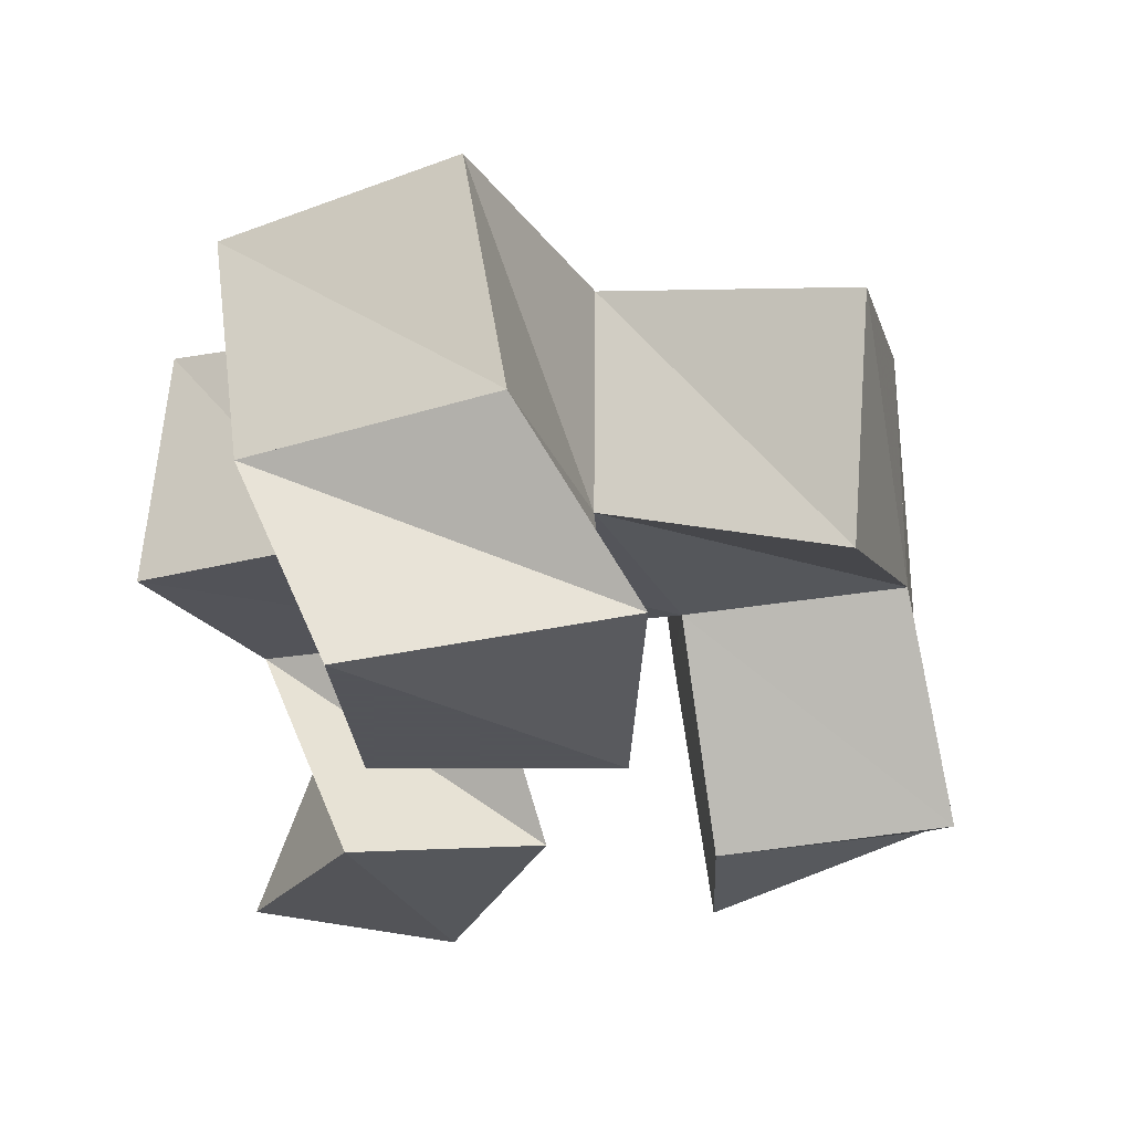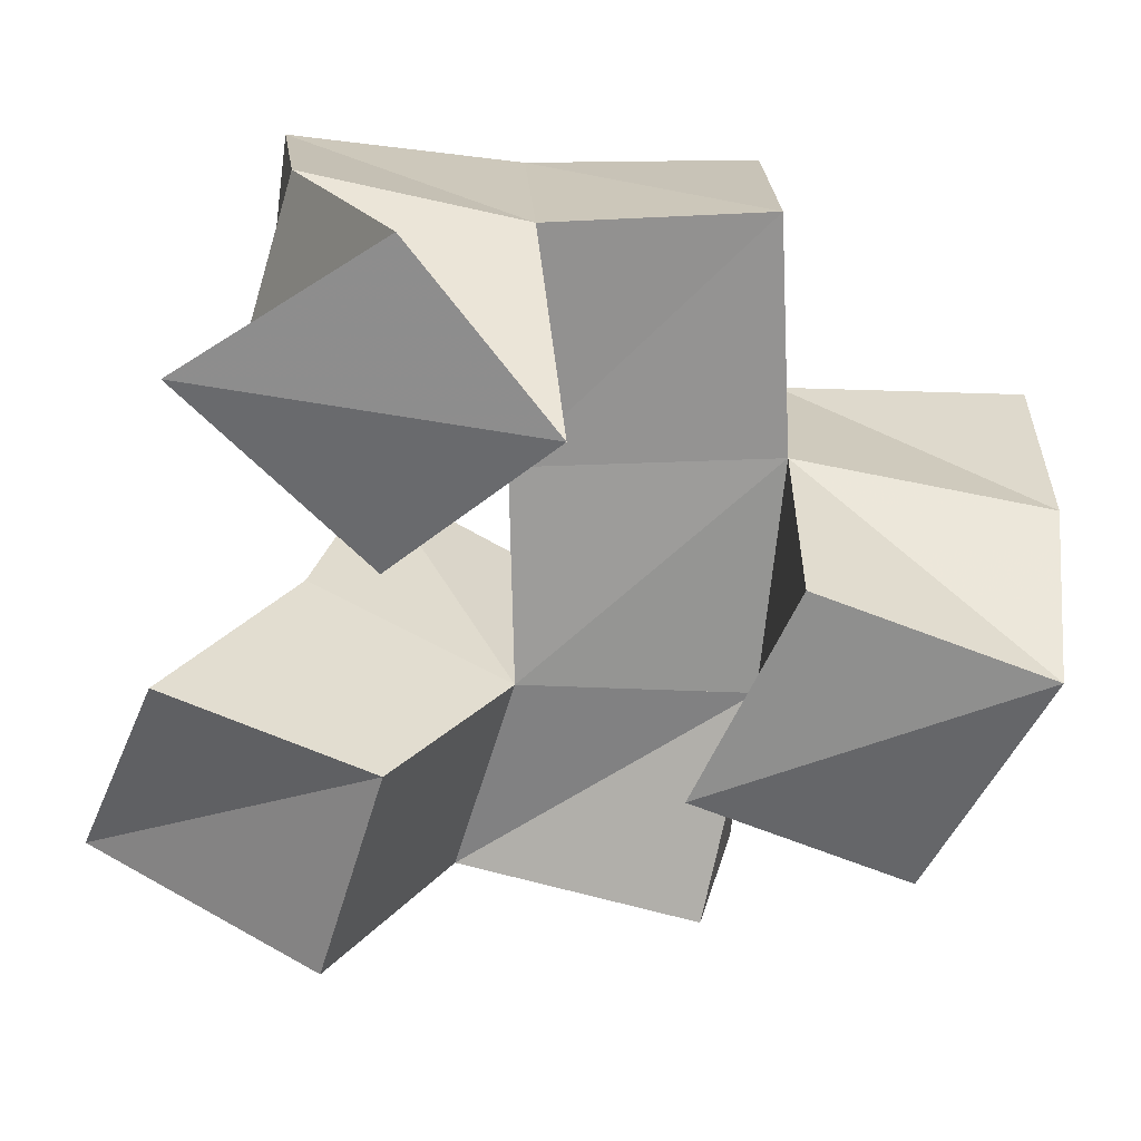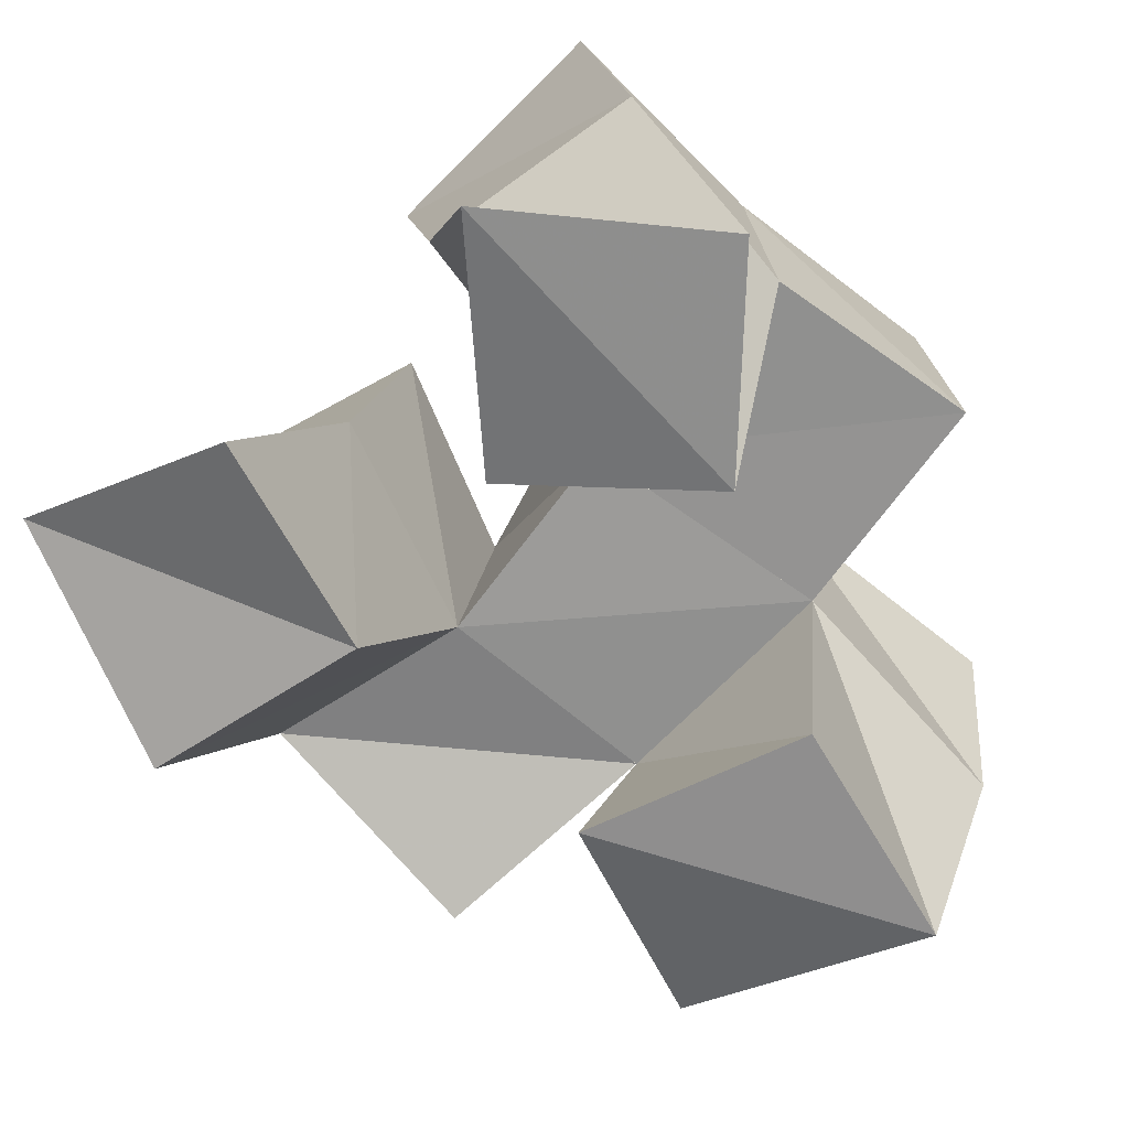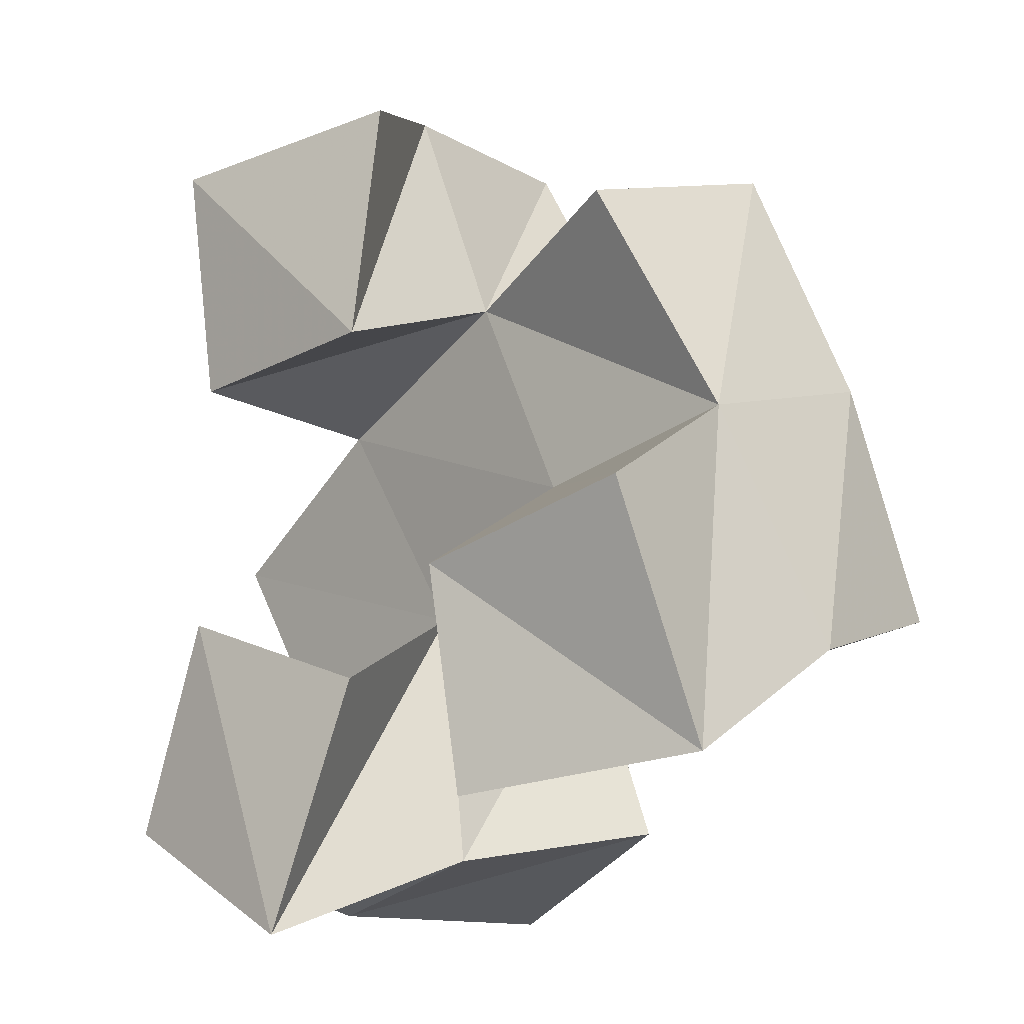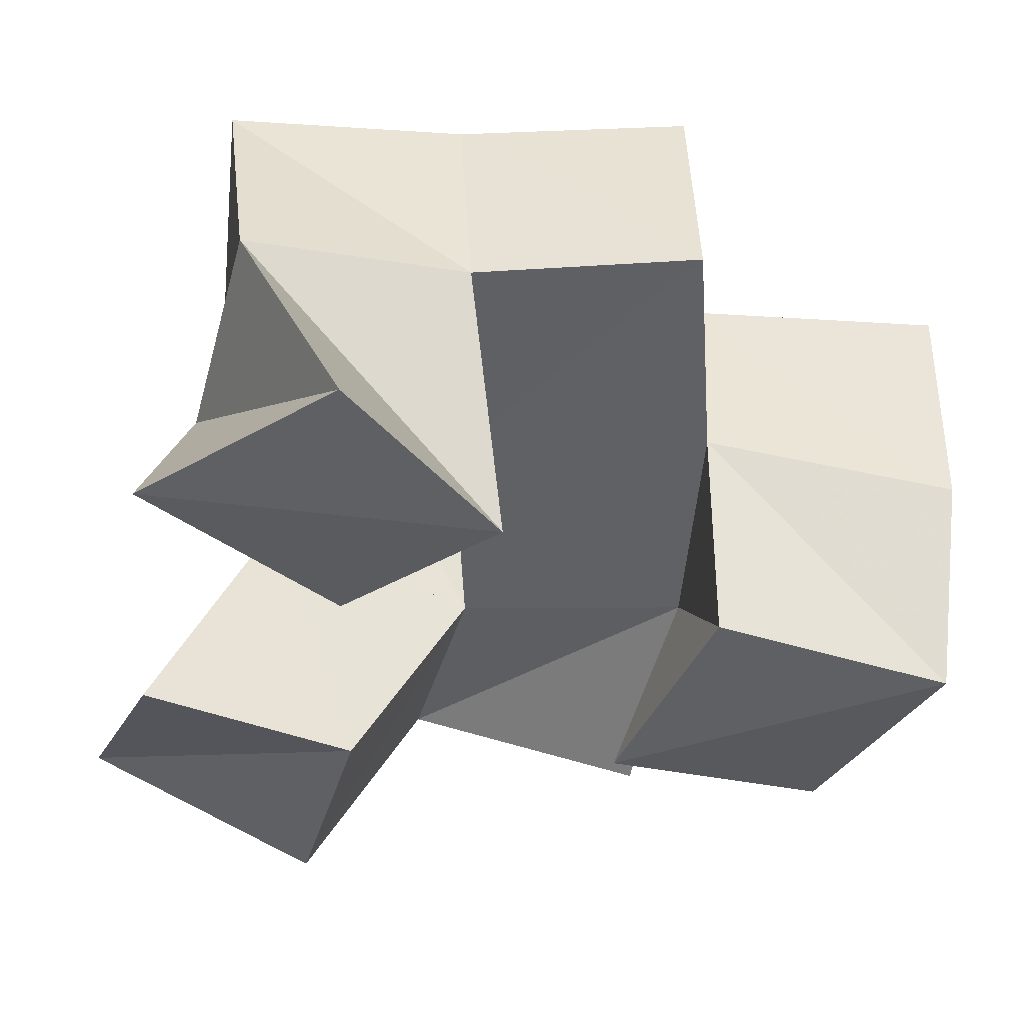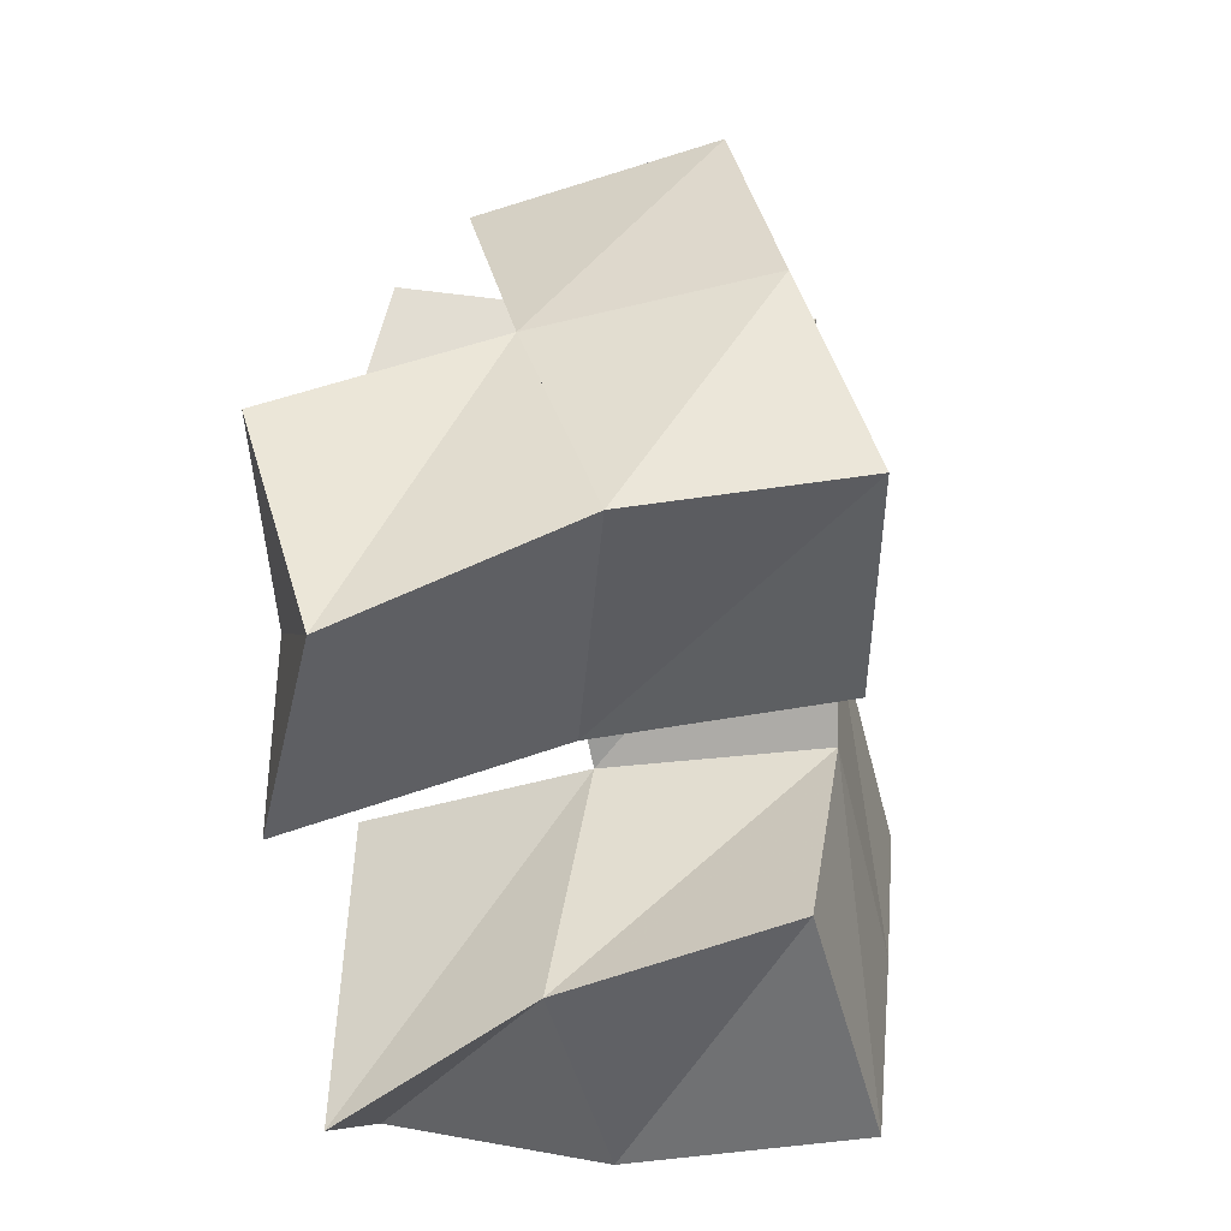
<metadata>
{"format":"obj","ext":"obj","renderer":"f3d","projection":"perspective","resolution":1024,"background":"white","views":[{"elev":-23.9,"azim":-6.0,"up":"+Y"},{"elev":-65.1,"azim":-121.1,"up":"+Y"},{"elev":-65.0,"azim":-159.5,"up":"+Y"},{"elev":-10.0,"azim":46.3,"up":"+Z"},{"elev":-44.2,"azim":-119.8,"up":"+Y"},{"elev":-34.8,"azim":98.3,"up":"+Z"}]}
</metadata>
<code>
v -0.2779 0.1 0.7153
v -0.2638 0.1474 0.6975
v -0.233 0.1006 0.6933
v -0.2188 0.1416 0.7089
v -0.2598 0.1 0.7603
v -0.2782 0.1491 0.7423
v -0.2169 0.1075 0.746
v -0.2324 0.1482 0.7632
v -0.1769 0.1016 0.7196
v -0.1881 0.1523 0.7413
v -0.1298 0.1198 0.7268
v -0.1352 0.1646 0.7497
v -0.1837 0.1 0.7657
v -0.1933 0.1441 0.788
v -0.1364 0.1041 0.7779
v -0.1487 0.1474 0.7995
v -0.2574 0.1 0.8126
v -0.2628 0.1477 0.8094
v -0.2084 0.1 0.8174
v -0.2164 0.1458 0.8316
v -0.2661 0.1 0.8639
v -0.2833 0.1401 0.8588
v -0.2116 0.1098 0.8691
v -0.237 0.1453 0.8805
v -0.2547 0.1967 0.6957
v -0.2086 0.1895 0.7158
v -0.2744 0.1991 0.7412
v -0.232 0.1939 0.7636
v -0.1952 0.2009 0.75
v -0.1458 0.2089 0.7601
v -0.1968 0.198 0.7964
v -0.1514 0.1941 0.81
v -0.2613 0.1932 0.8117
v -0.2165 0.1908 0.8368
v -0.2888 0.1863 0.8553
v -0.2452 0.1932 0.8789
v -0.3042 0.1494 0.7814
v -0.2997 0.2003 0.7828
v -0.1699 0.1338 0.8468
v -0.168 0.1822 0.8585
f 1 2 4
f 3 1 4
f 2 6 8
f 4 2 8
f 6 5 7
f 8 6 7
f 5 1 3
f 7 5 3
f 8 7 3
f 4 8 3
f 2 1 5
f 6 2 5
f 9 10 12
f 11 9 12
f 10 14 16
f 12 10 16
f 14 13 15
f 16 14 15
f 13 9 11
f 15 13 11
f 16 15 11
f 12 16 11
f 10 9 13
f 14 10 13
f 17 18 20
f 19 17 20
f 18 22 24
f 20 18 24
f 22 21 23
f 24 22 23
f 21 17 19
f 23 21 19
f 24 23 19
f 20 24 19
f 18 17 21
f 22 18 21
f 2 25 26
f 4 2 26
f 25 27 28
f 26 25 28
f 27 6 8
f 28 27 8
f 6 2 4
f 8 6 4
f 28 8 4
f 26 28 4
f 25 2 6
f 27 25 6
f 10 29 30
f 12 10 30
f 29 31 32
f 30 29 32
f 31 14 16
f 32 31 16
f 14 10 12
f 16 14 12
f 32 16 12
f 30 32 12
f 29 10 14
f 31 29 14
f 18 33 34
f 20 18 34
f 33 35 36
f 34 33 36
f 35 22 24
f 36 35 24
f 22 18 20
f 24 22 20
f 36 24 20
f 34 36 20
f 33 18 22
f 35 33 22
f 6 27 28
f 8 6 28
f 27 38 33
f 28 27 33
f 38 37 18
f 33 38 18
f 37 6 8
f 18 37 8
f 33 18 8
f 28 33 8
f 27 6 37
f 38 27 37
f 8 28 31
f 14 8 31
f 28 33 34
f 31 28 34
f 33 18 20
f 34 33 20
f 18 8 14
f 20 18 14
f 34 20 14
f 31 34 14
f 28 8 18
f 33 28 18
f 14 31 32
f 16 14 32
f 31 34 40
f 32 31 40
f 34 20 39
f 40 34 39
f 20 14 16
f 39 20 16
f 40 39 16
f 32 40 16
f 31 14 20
f 34 31 20

</code>
